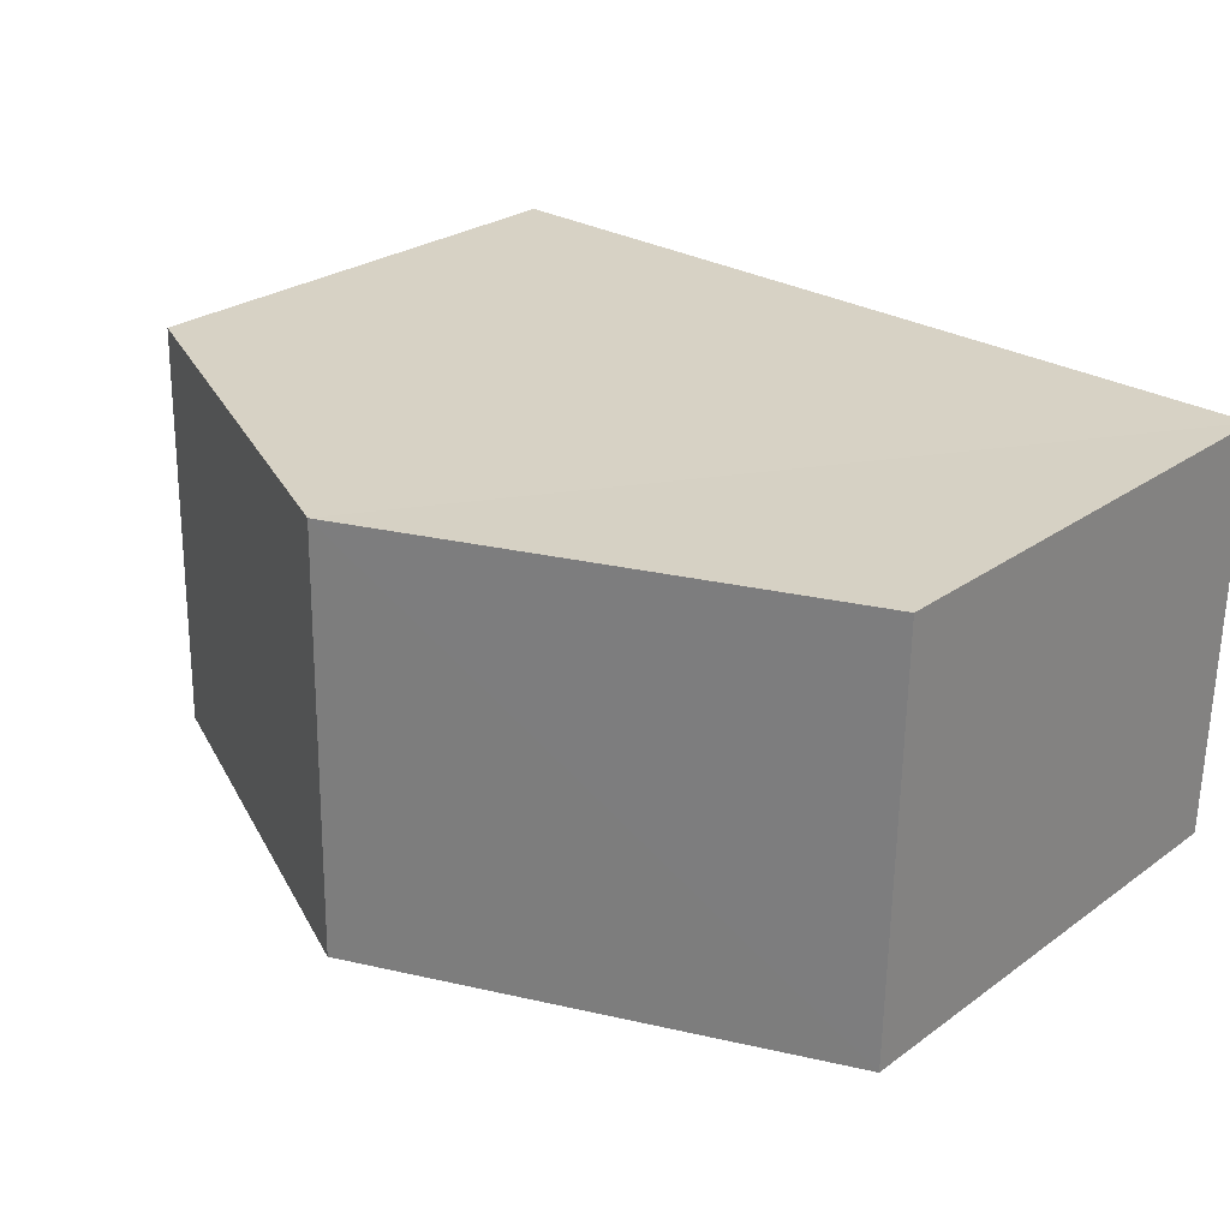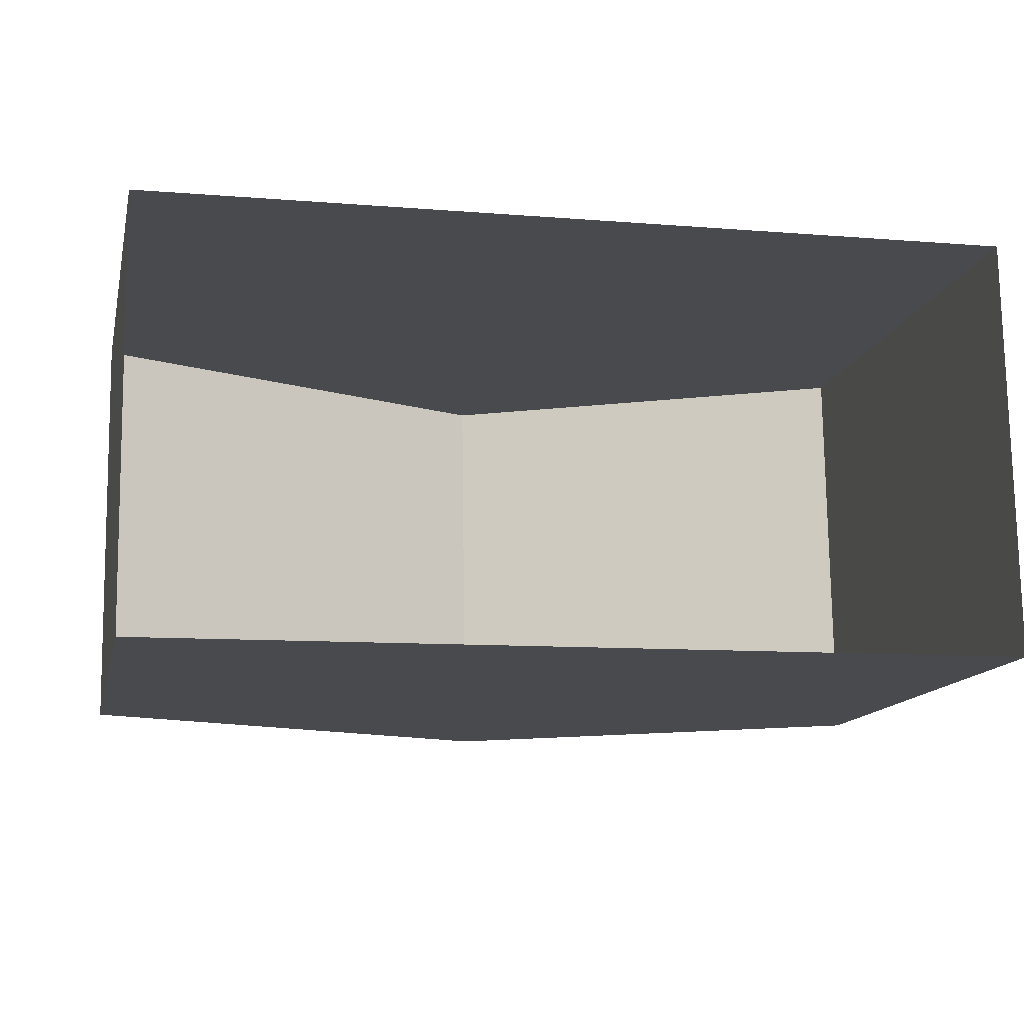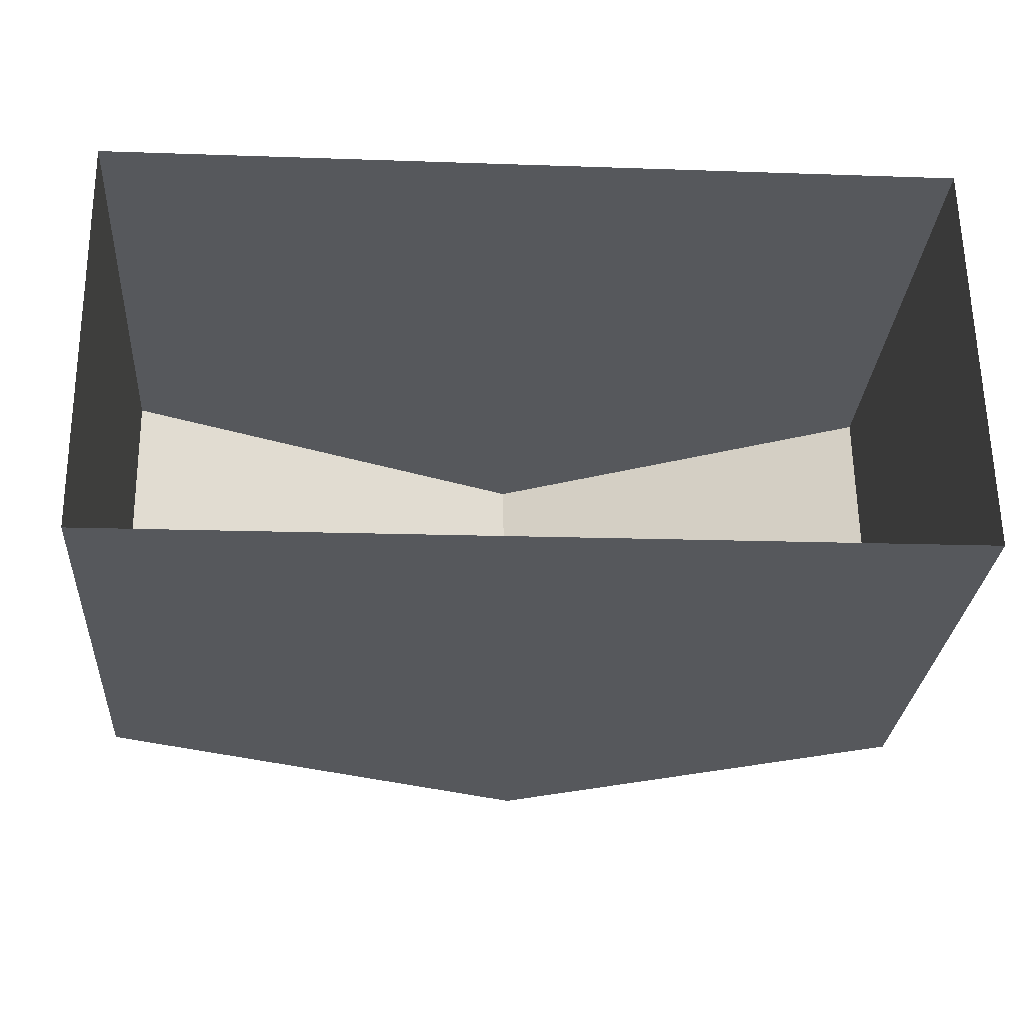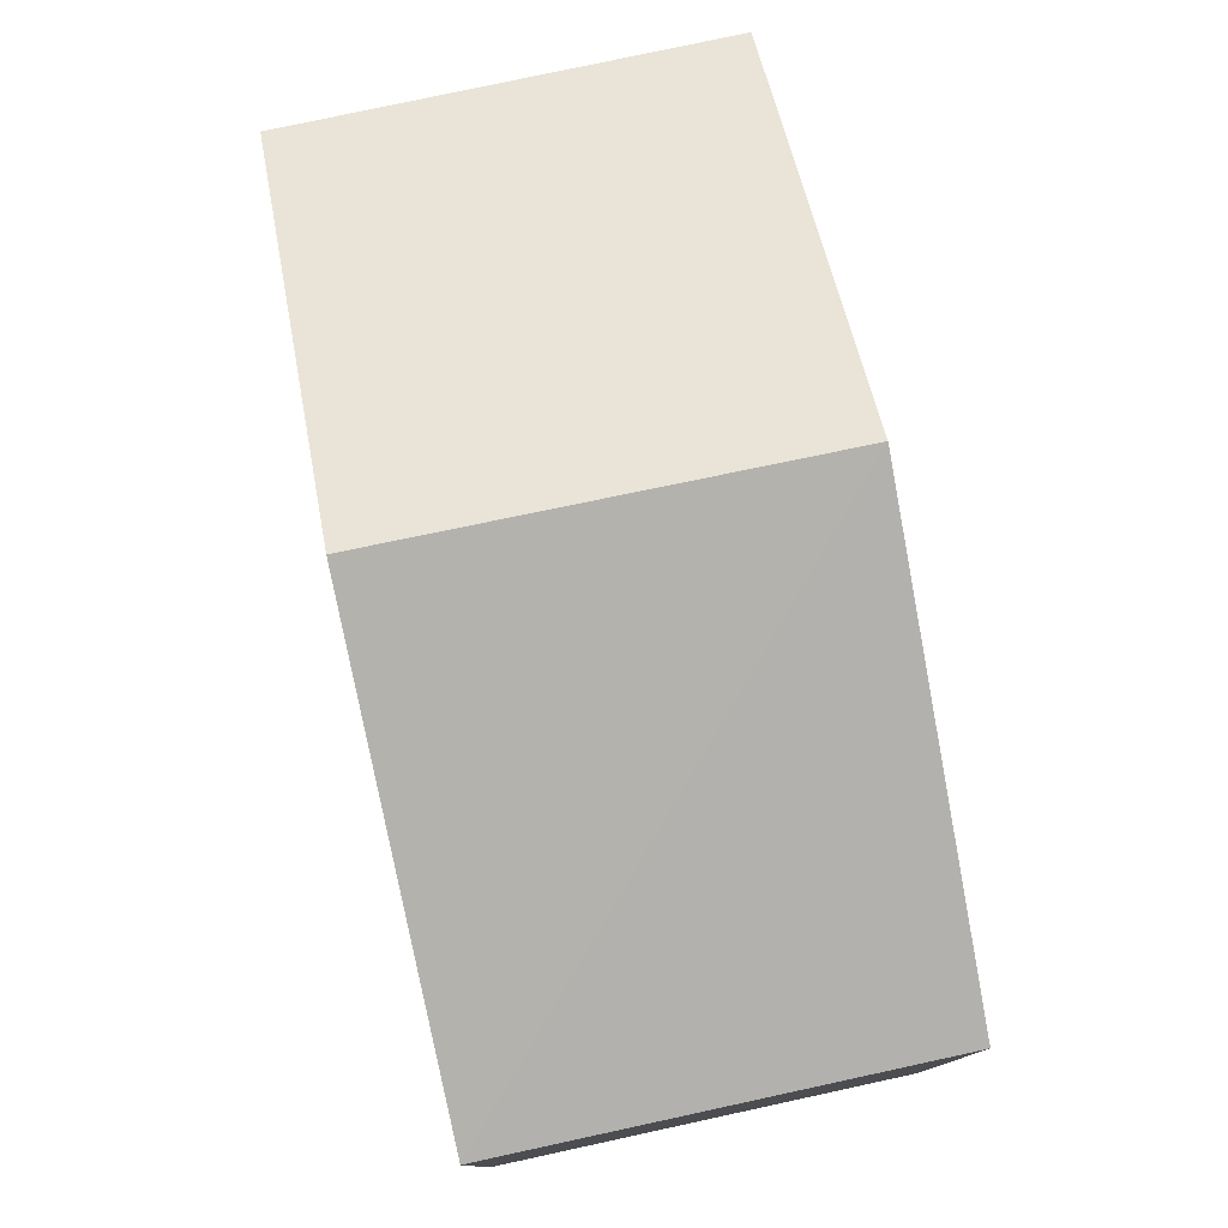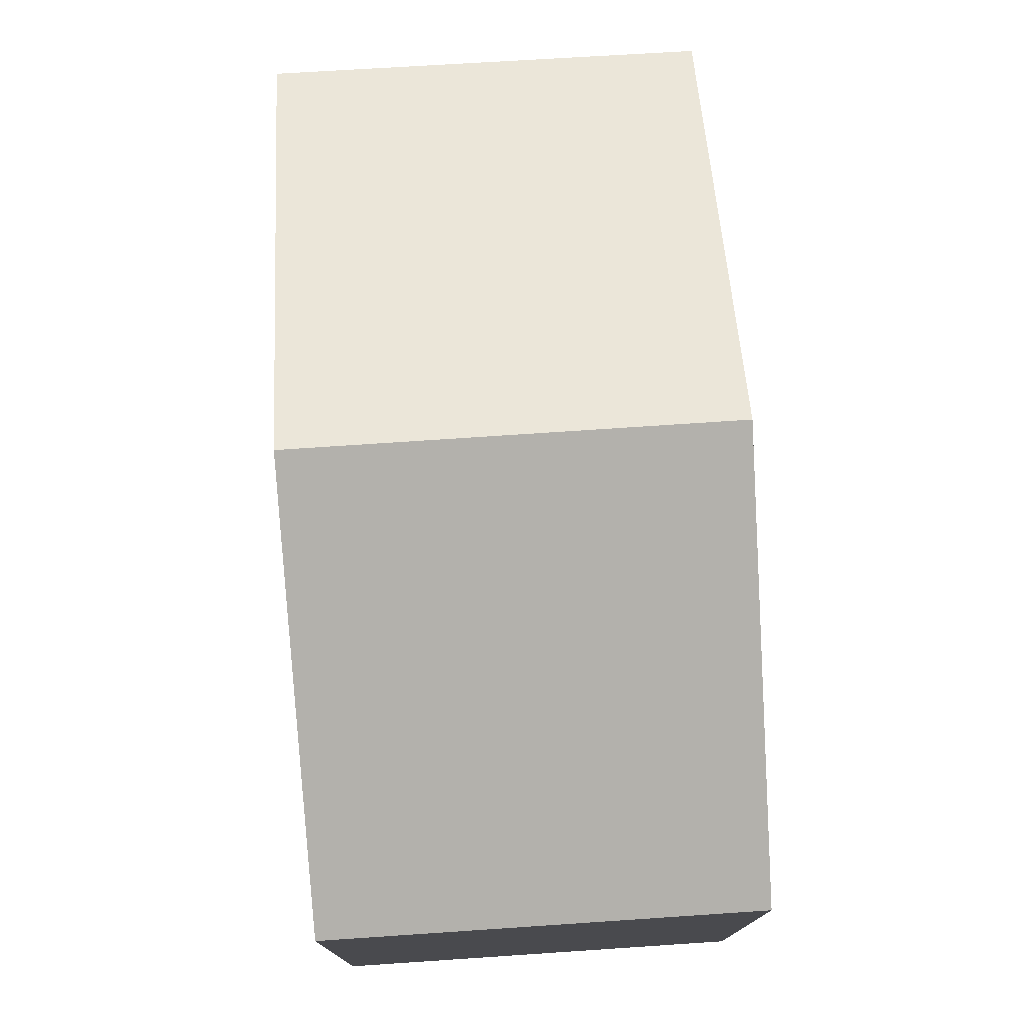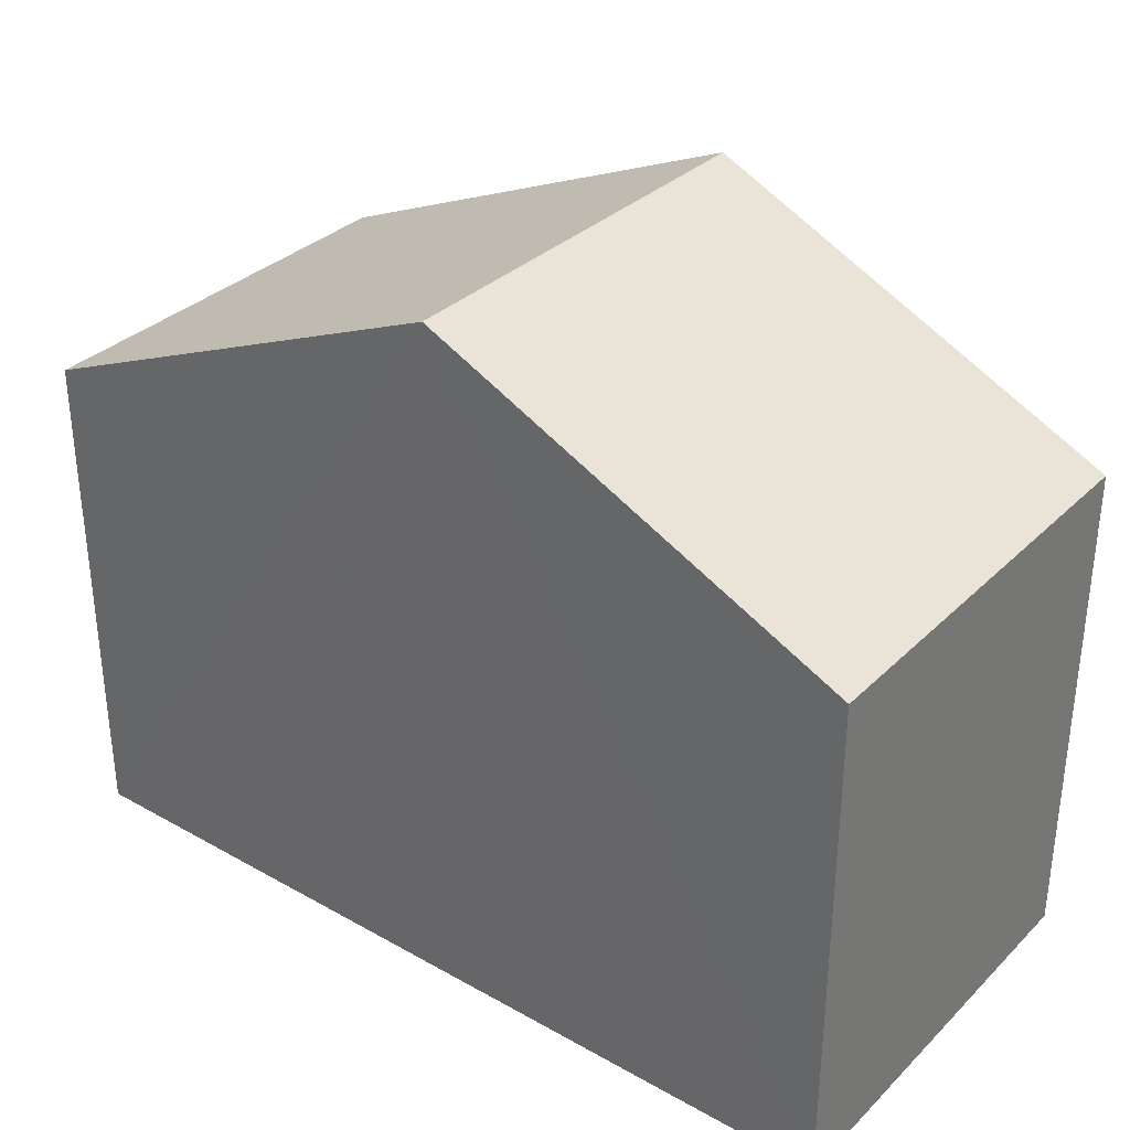
<metadata>
{"format":"obj","ext":"obj","renderer":"f3d","projection":"perspective","resolution":1024,"background":"white","views":[{"elev":26.4,"azim":41.9,"up":"+Y"},{"elev":-13.5,"azim":167.7,"up":"+Y"},{"elev":-28.0,"azim":175.9,"up":"+Y"},{"elev":78.2,"azim":77.3,"up":"+Z"},{"elev":76.1,"azim":-94.7,"up":"+Z"},{"elev":33.1,"azim":-143.3,"up":"+Z"}]}
</metadata>
<code>
v -3.73e+05 -1.043e+05 27
v -3.73e+05 -1.043e+05 27
v -3.73e+05 -1.043e+05 27
v -3.73e+05 -1.043e+05 27
v -3.73e+05 -1.043e+05 32.29
v -3.73e+05 -1.043e+05 32.29
v -3.73e+05 -1.043e+05 34.33
v -3.73e+05 -1.043e+05 34.33
v -3.73e+05 -1.043e+05 32.29
v -3.73e+05 -1.043e+05 32.29
f 1 2 3
f 1 4 2
f 5 6 7
f 8 5 7
f 9 10 8
f 7 9 8
f 10 3 8
f 3 2 8
f 2 5 8
f 6 4 7
f 4 1 7
f 1 9 7
f 9 1 3
f 10 9 3
f 5 2 4
f 6 5 4

</code>
